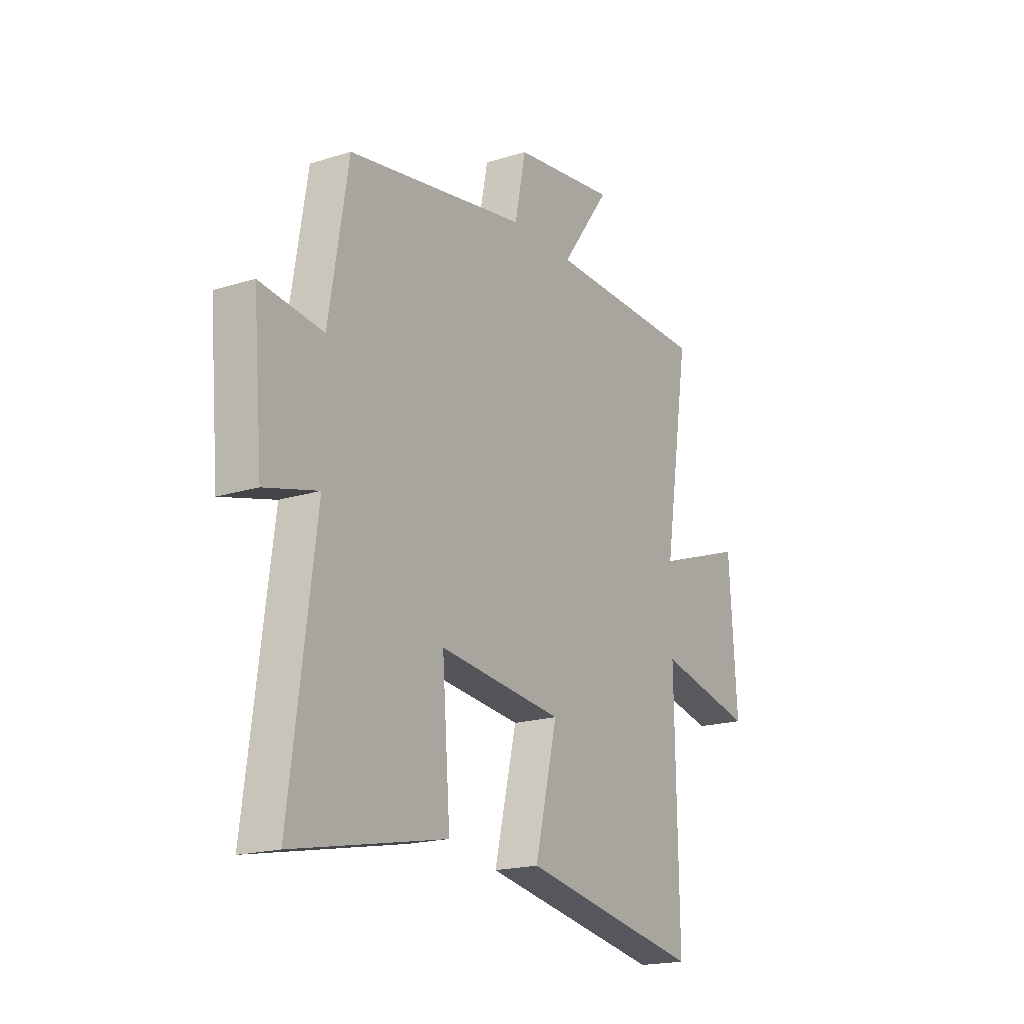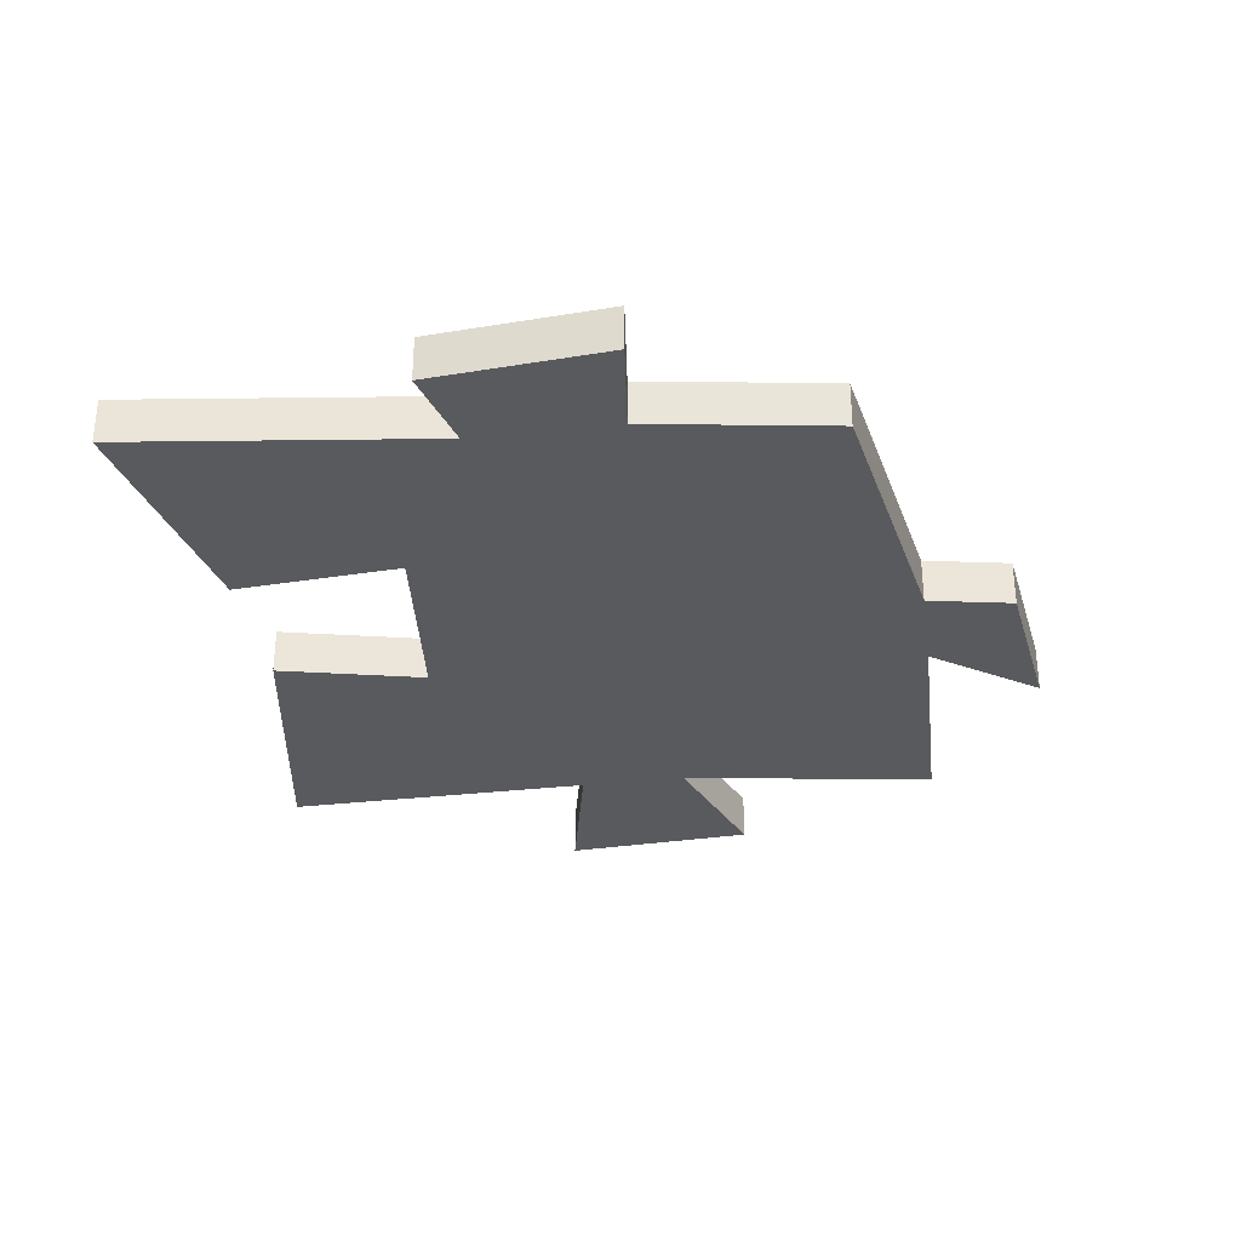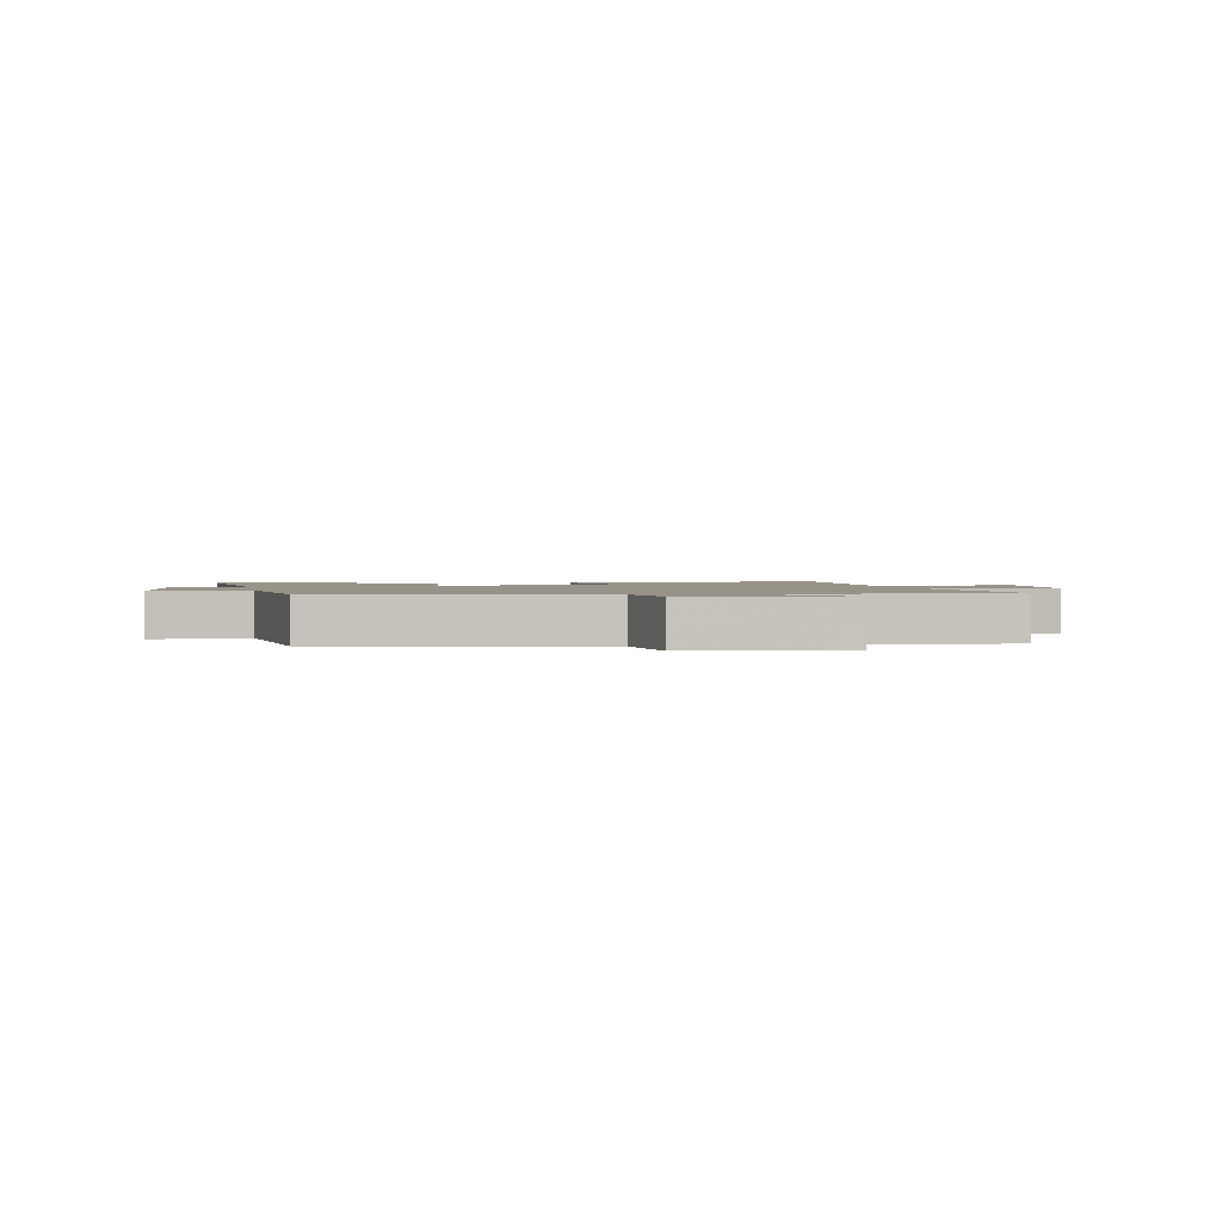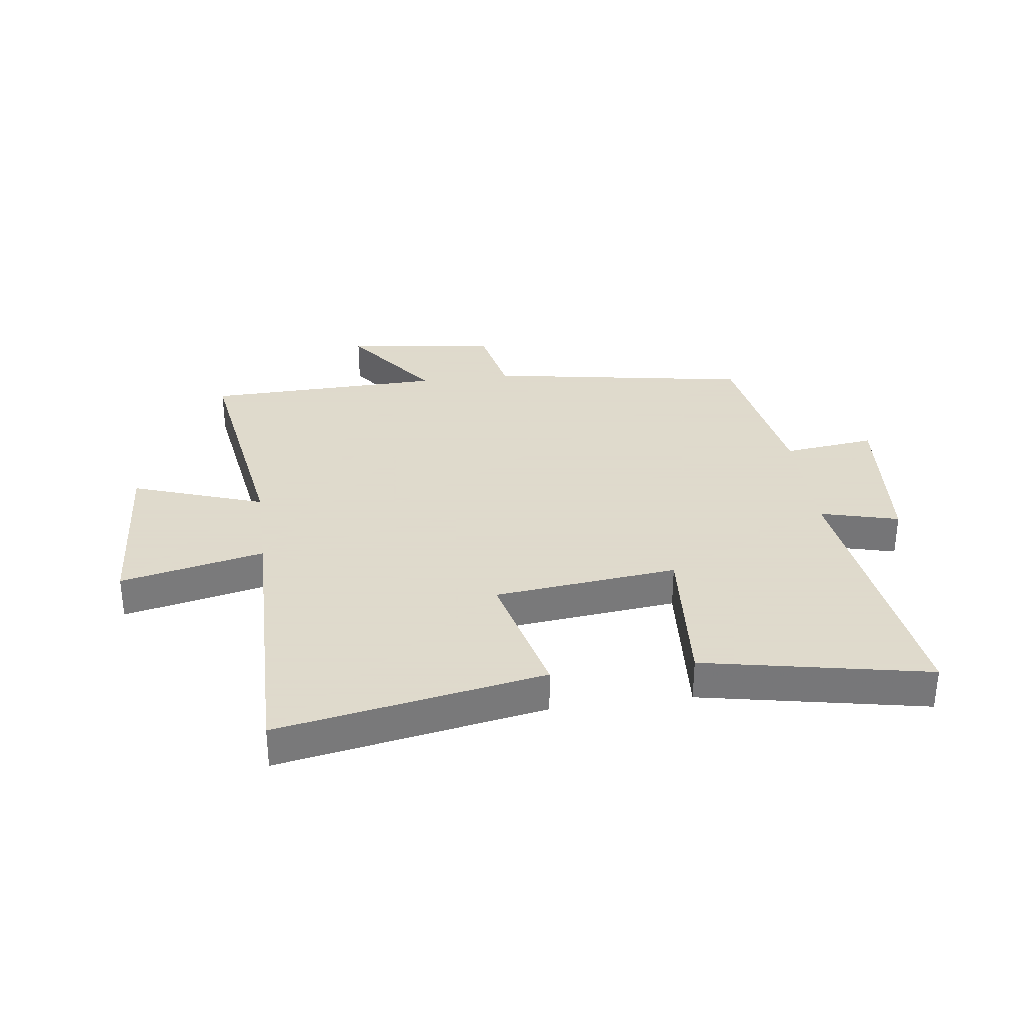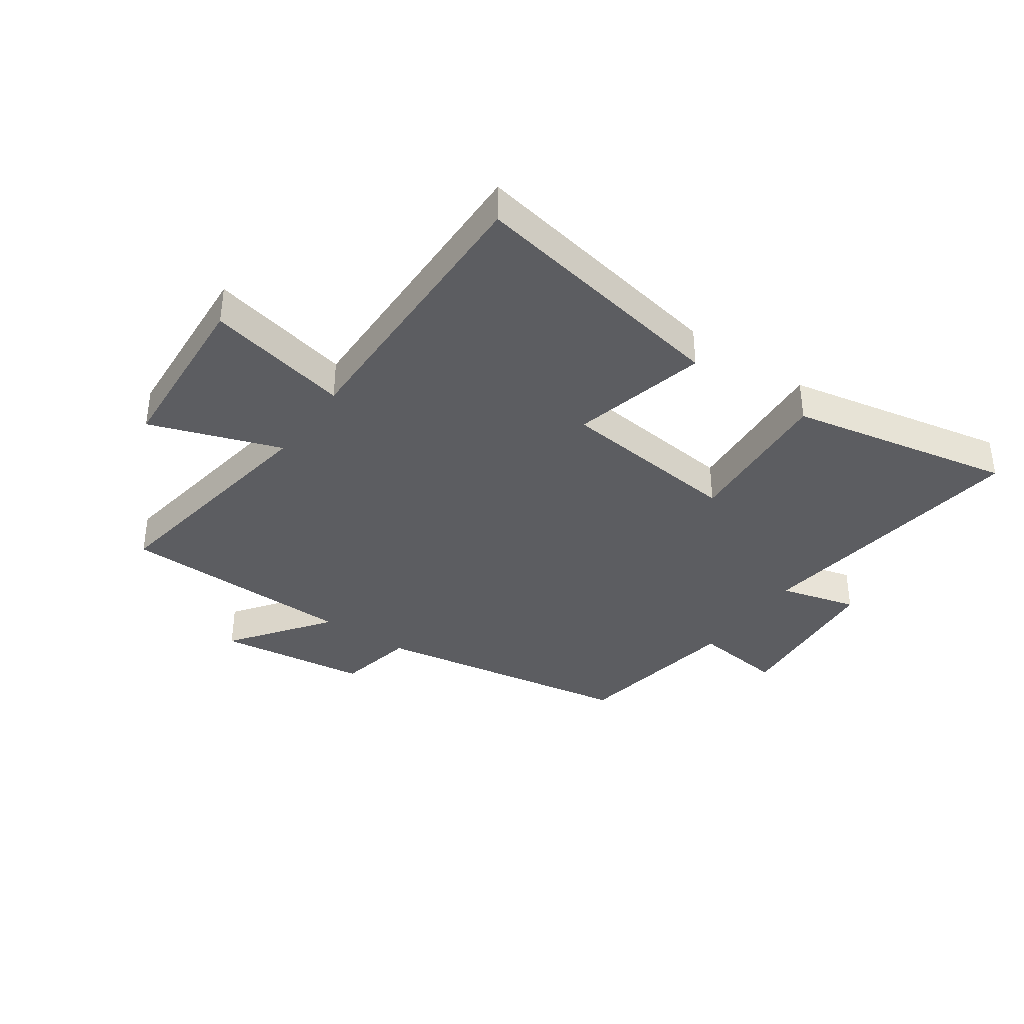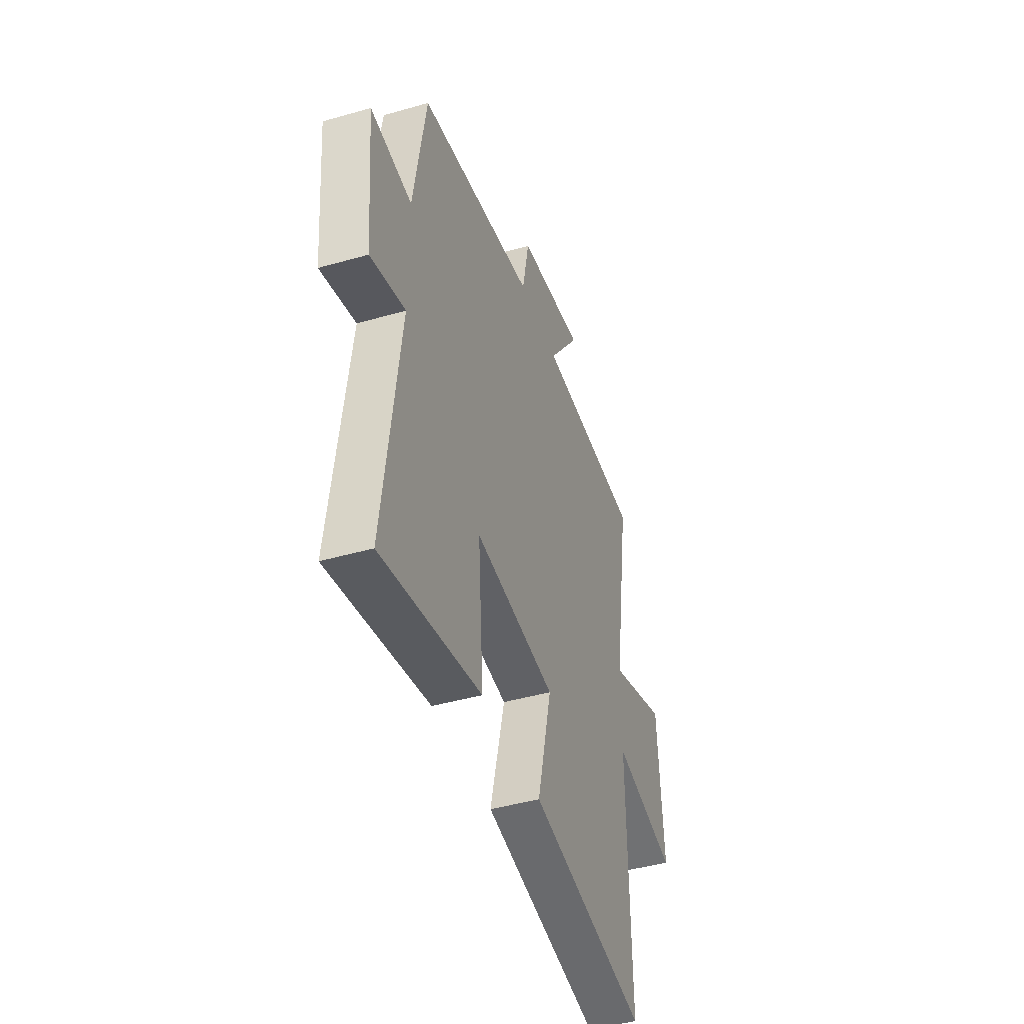
<metadata>
{"format":"obj","ext":"obj","renderer":"f3d","projection":"perspective","resolution":1024,"background":"white","views":[{"elev":-18.7,"azim":-59.0,"up":"+Z"},{"elev":-31.5,"azim":-81.6,"up":"+Y"},{"elev":1.6,"azim":-8.7,"up":"+Y"},{"elev":32.4,"azim":172.4,"up":"+Y"},{"elev":-37.2,"azim":145.0,"up":"+Y"},{"elev":-43.7,"azim":-71.4,"up":"+Z"}]}
</metadata>
<code>
v 0.508 0.07 -0.583
v 0.055 0.07 -0.5
v 0.111 0.07 -0.268
v -0.201 0.07 -0.234
v -0.181 0.07 -0.5
v -0.563 0.07 -0.576
v -0.5 0.07 -0.092
v -0.633 0.07 -0.127
v -0.657 0.07 0.151
v -0.5 0.07 0.132
v -0.452 0.07 0.424
v -0.003 0.07 0.5
v 0.024 0.07 0.634
v 0.282 0.07 0.668
v 0.159 0.07 0.5
v 0.564 0.07 0.49
v 0.5 0.07 0.082
v 0.724 0.07 0.16
v 0.744 0.07 -0.142
v 0.5 0.07 -0.088
v 0.508 0 -0.583
v 0.055 0 -0.5
v 0.111 0 -0.268
v -0.201 0 -0.234
v -0.181 0 -0.5
v -0.563 0 -0.576
v -0.5 0 -0.092
v -0.633 0 -0.127
v -0.657 0 0.151
v -0.5 0 0.132
v -0.452 0 0.424
v -0.003 0 0.5
v 0.024 0 0.634
v 0.282 0 0.668
v 0.159 0 0.5
v 0.564 0 0.49
v 0.5 0 0.082
v 0.724 0 0.16
v 0.744 0 -0.142
v 0.5 0 -0.088
f 17 18 19 20
f 15 16 17
f 15 17 20
f 12 13 14 15
f 12 15 20
f 11 12 20
f 10 11 20
f 7 8 9 10
f 7 10 20
f 4 5 6 7
f 3 4 7 20
f 1 2 3 20
f 40 39 38 37
f 37 36 35
f 40 37 35
f 35 34 33 32
f 40 35 32
f 40 32 31
f 40 31 30
f 30 29 28 27
f 40 30 27
f 27 26 25 24
f 40 27 24 23
f 40 23 22 21
f 1 21 22 2
f 2 22 23 3
f 3 23 24 4
f 4 24 25 5
f 5 25 26 6
f 6 26 27 7
f 7 27 28 8
f 8 28 29 9
f 9 29 30 10
f 10 30 31 11
f 11 31 32 12
f 12 32 33 13
f 13 33 34 14
f 14 34 35 15
f 15 35 36 16
f 16 36 37 17
f 17 37 38 18
f 18 38 39 19
f 19 39 40 20
f 20 40 21 1

</code>
